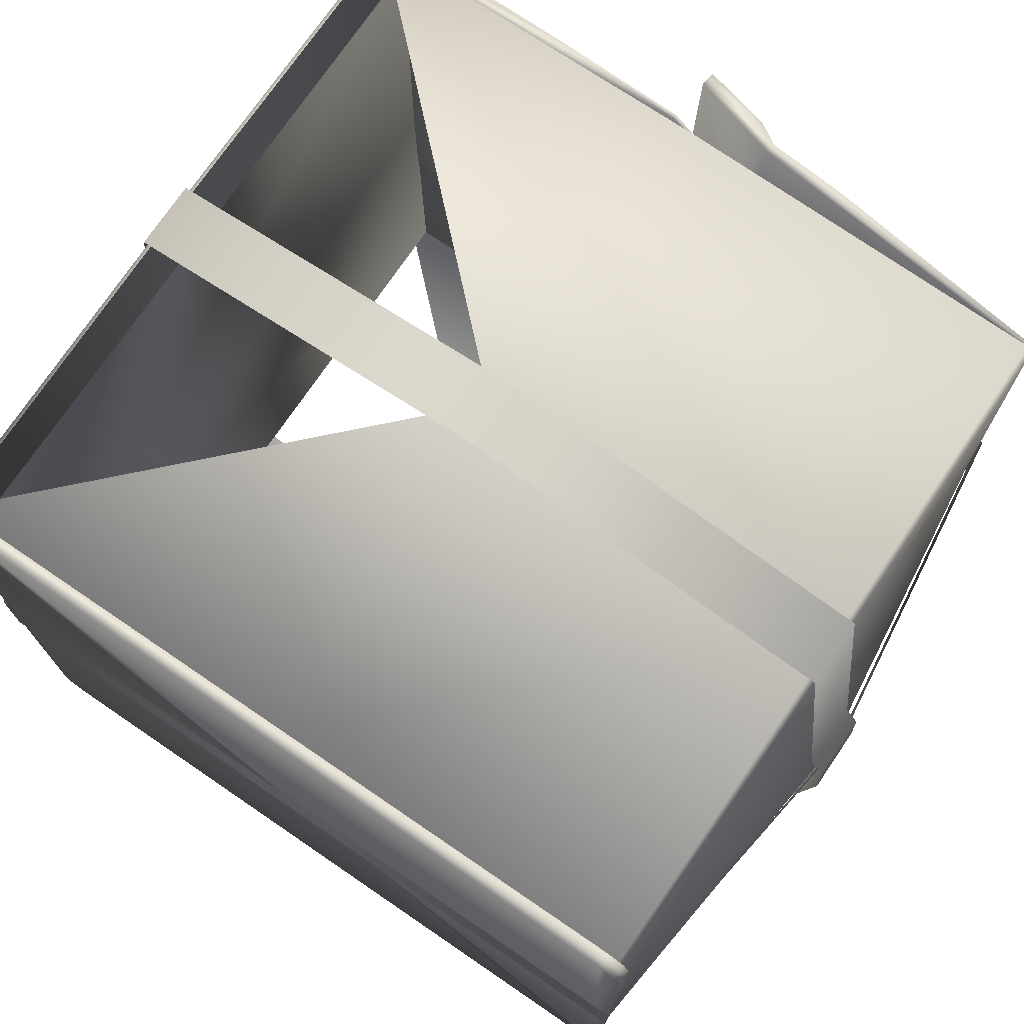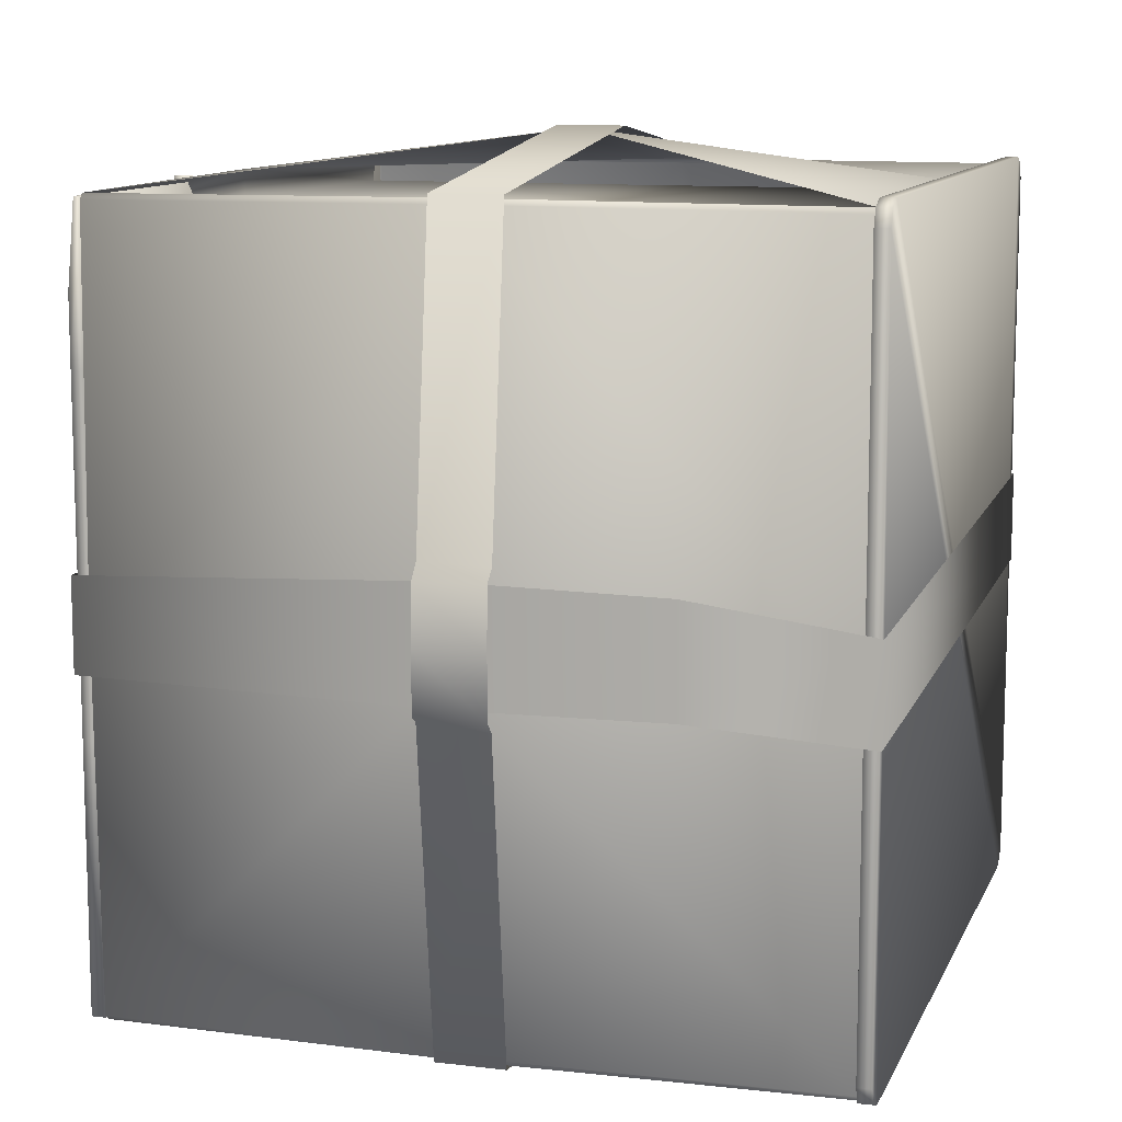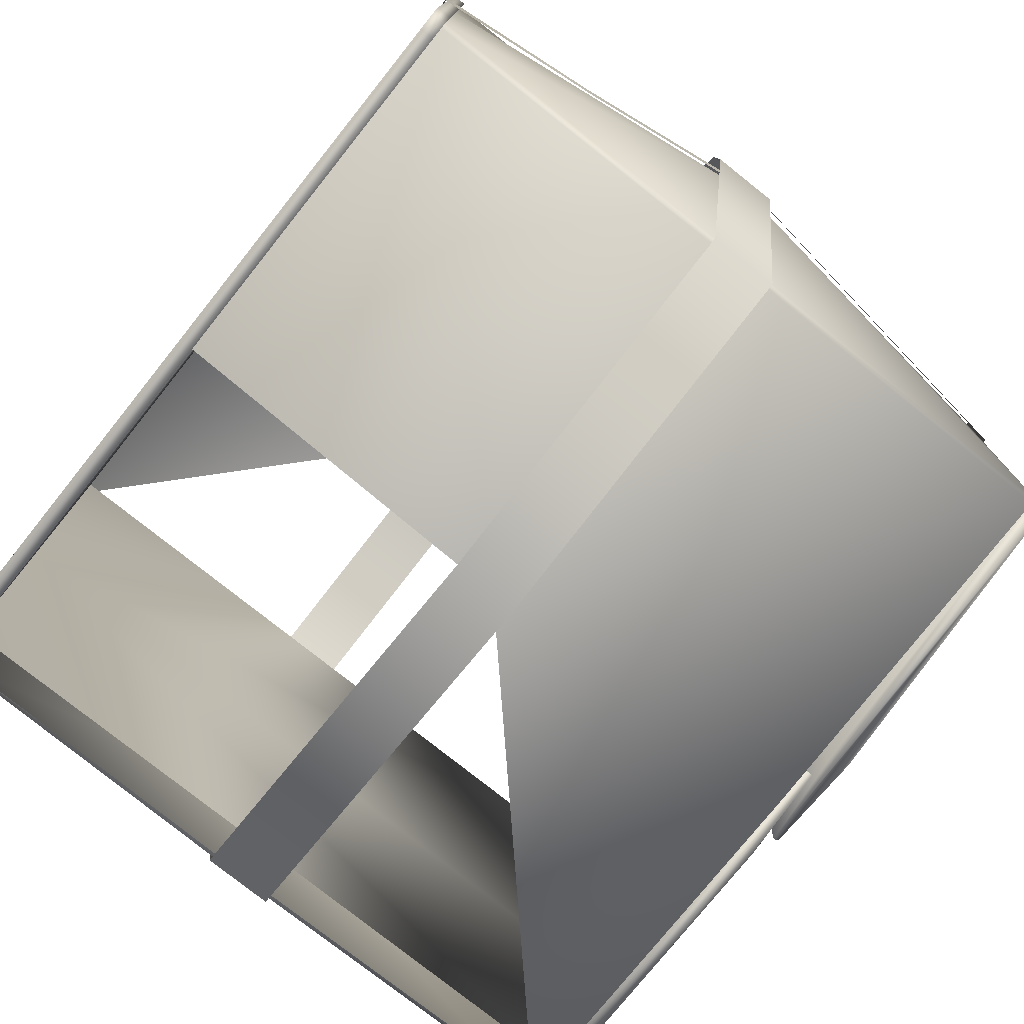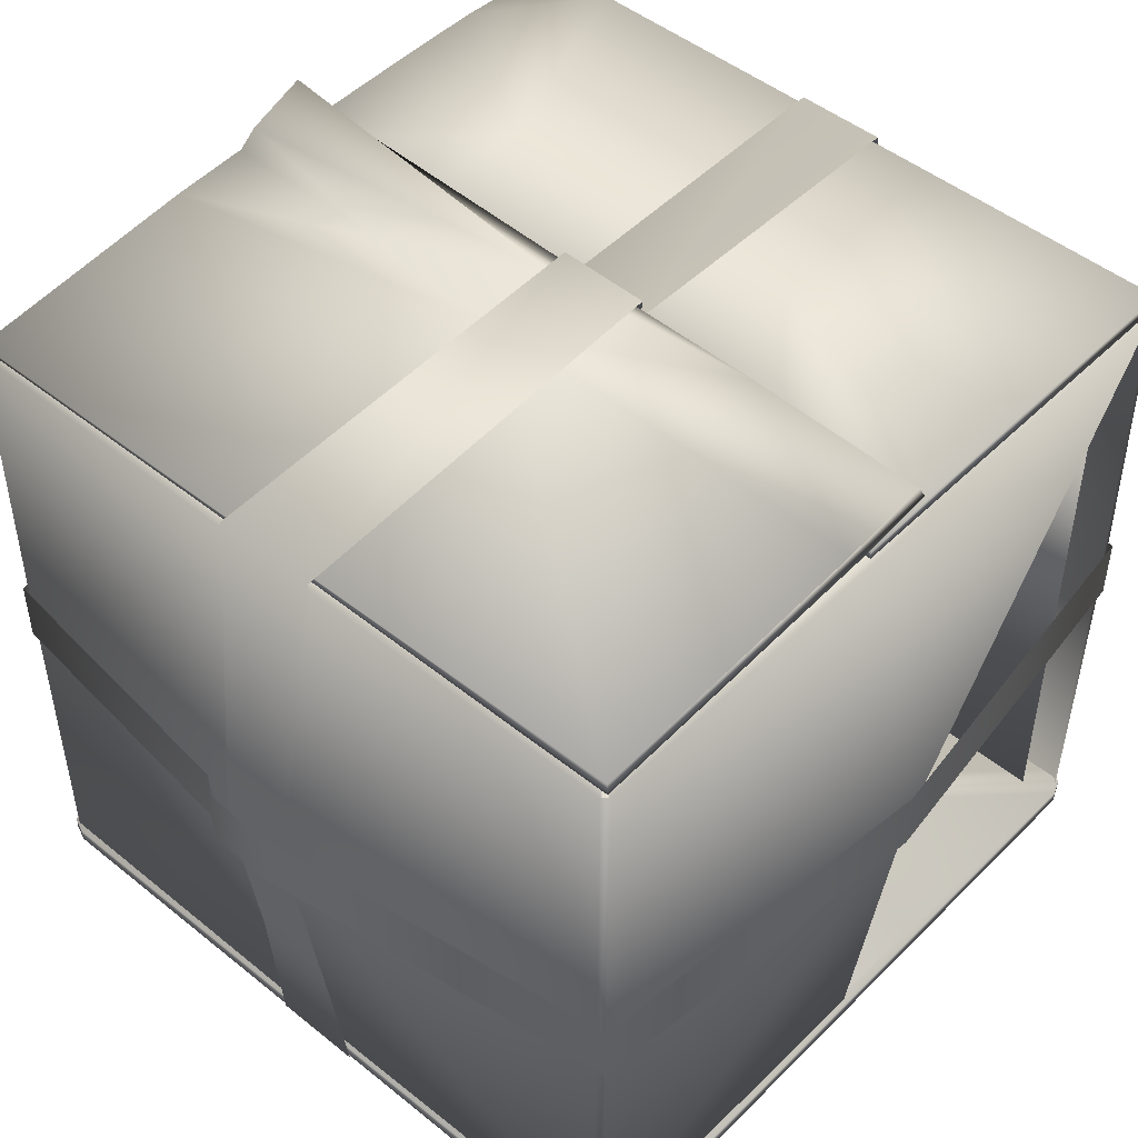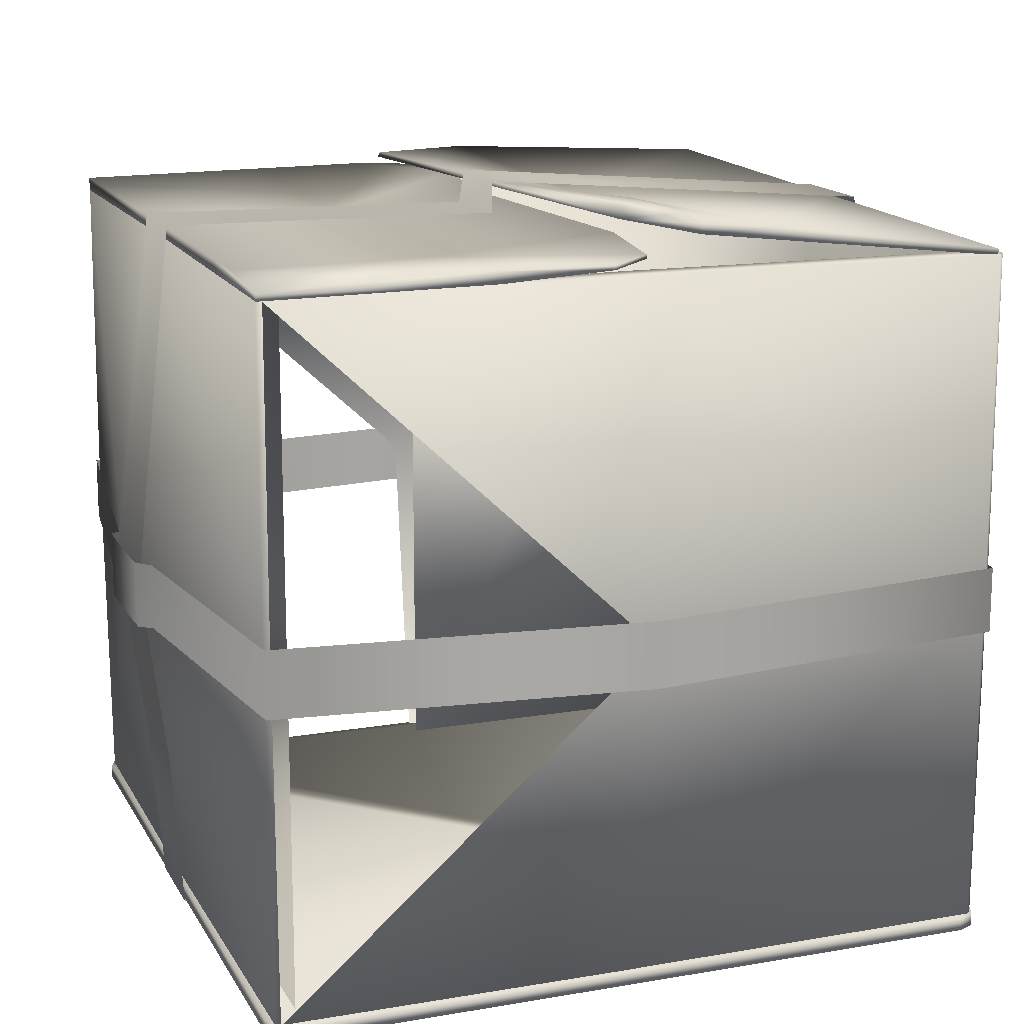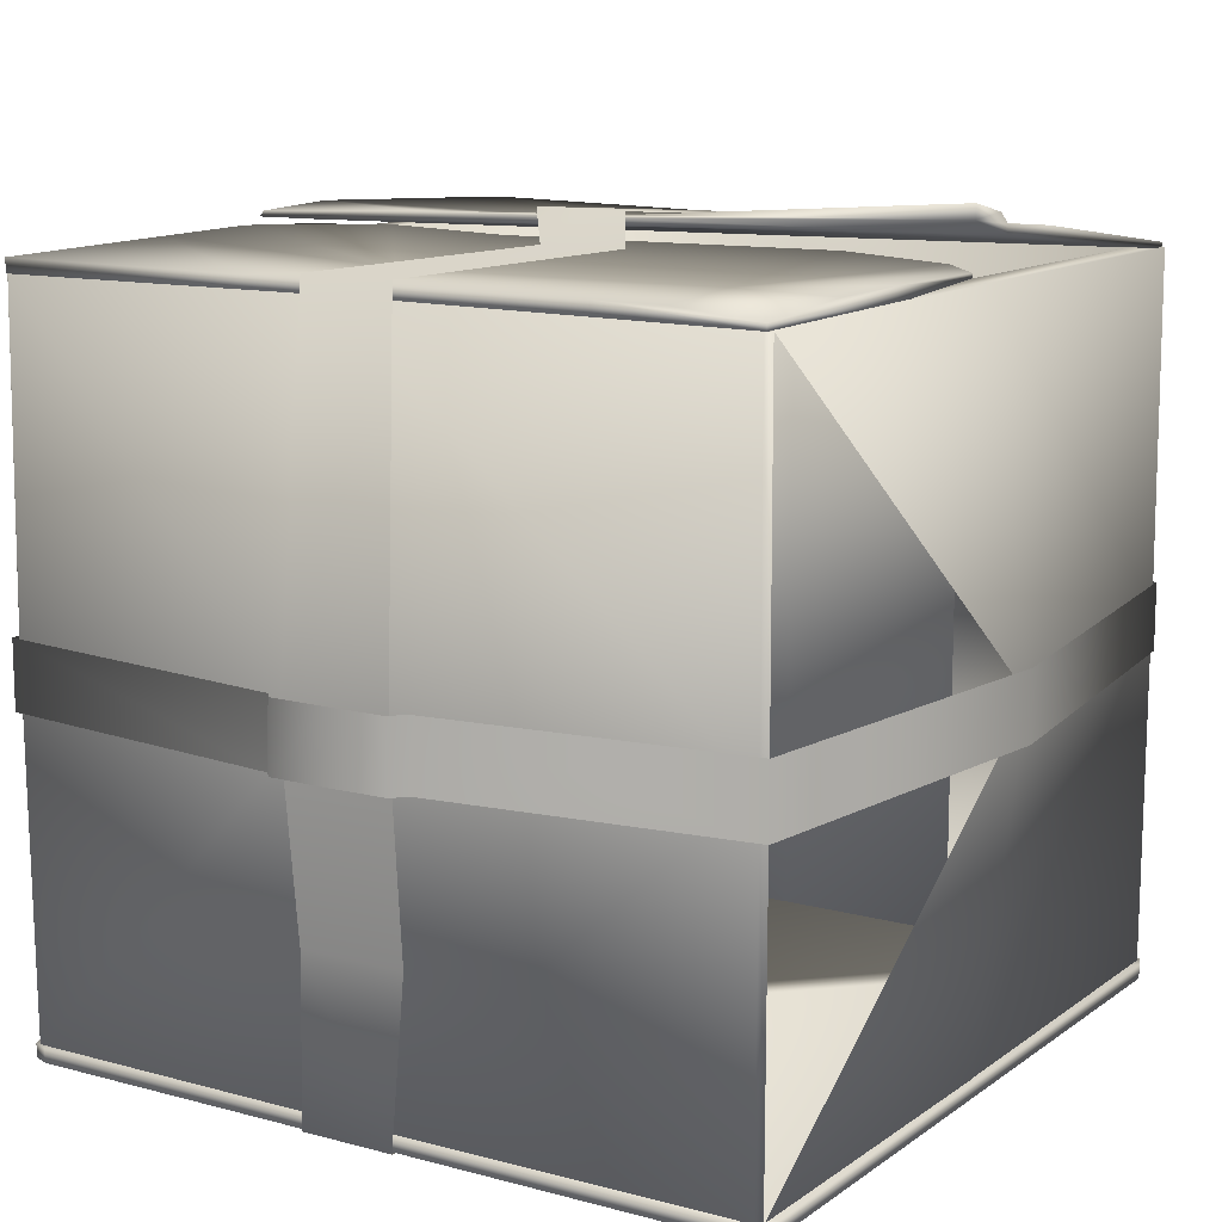
<metadata>
{"format":"obj","ext":"obj","renderer":"f3d","projection":"perspective","resolution":1024,"background":"white","views":[{"elev":74.4,"azim":34.3,"up":"+Z"},{"elev":10.8,"azim":-73.3,"up":"+Z"},{"elev":-77.9,"azim":51.5,"up":"+Z"},{"elev":48.1,"azim":132.1,"up":"+Y"},{"elev":15.2,"azim":-20.2,"up":"+Y"},{"elev":12.4,"azim":-57.7,"up":"+Y"}]}
</metadata>
<code>
v -0.005519 0.3694 0.4092
v -0.005519 0.3046 0.4092
v 0.3648 0.3694 0.3636
v 0.3648 0.3046 0.3636
v 0.001272 0.3046 -0.4078
v 0.001272 0.3694 -0.4078
v 0.3642 0.3046 -0.3686
v 0.3642 0.3694 -0.3686
v 0.4163 0.3694 -0.004871
v 0.4163 0.3046 -0.004871
v -0.4134 0.3694 -0.05307
v -0.4134 0.3046 -0.05373
v -0.4141 0.3694 0.00277
v -0.4141 0.3046 0.00277
v -0.3666 0.3694 -0.3652
v -0.3666 0.3046 -0.3652
v -0.3646 0.3046 0.3672
v -0.3646 0.3694 0.3672
v 0.4138 0.3694 0.05218
v 0.4132 0.3046 0.05667
v -0.4 0.3046 0.07204
v -0.3996 0.3694 0.07374
v 0.3999 0.3694 0.07251
v 0.399 0.3046 0.07909
v -0.413 0.3694 0.05855
v -0.4126 0.3046 0.06104
v -0.4042 0.3694 -0.05946
v -0.4035 0.3046 -0.06395
v 0.4114 0.3491 0.03689
v 0.4114 0.3496 -0.03402
v 0.3655 0.6885 0.05028
v 0.3655 0.6885 -0.05028
v -0.03172 0.7221 -0.05421
v -0.04029 0.6905 -0.04476
v -0.03379 0.7221 0.03689
v -0.03313 0.6905 0.03689
v -0.3841 0.1556 0.05186
v -0.3841 0.1556 -0.05028
v -0.3685 -0.008517 0.02609
v -0.3685 -0.008517 -0.06477
v 0.3686 -0.008517 -0.04405
v 0.3686 -0.008517 0.04578
v -0.3649 0.6949 0.03726
v -0.3649 0.6949 -0.05028
v 0.3862 0.16 0.03871
v 0.3862 0.1602 -0.03513
v -0.4102 0.3461 0.0603
v -0.4102 0.3461 -0.0459
v 0.001541 0.679 -0.3381
v 0.001538 0.003428 -0.3375
v 0.3359 0.6769 -0.3359
v 0.3359 0.005086 -0.3359
v -0.3359 0.005086 -0.3359
v -0.3359 0.6769 -0.3359
v -0.3375 0.003428 -0.01916
v -0.3381 0.679 -0.0192
v -0.006438 0.003428 0.3375
v 0.3359 0.005085 0.3359
v -0.006941 0.003361 0.3639
v 0.3595 0.005086 0.3595
v 0.3569 0.005061 0.3621
v -0.006449 0.679 0.3381
v -0.006953 0.6791 0.3645
v 0.3359 0.6769 0.3359
v 0.3595 0.6769 0.3595
v 0.3569 0.6769 0.3621
v 0.001662 0.6791 -0.3645
v 0.3595 0.6769 -0.3595
v 0.3569 0.6769 -0.3621
v 0.001659 0.003361 -0.3639
v 0.3595 0.005086 -0.3595
v 0.3569 0.005061 -0.3621
v 0.3375 0.003428 -0.004662
v 0.3639 0.003361 -0.005026
v 0.3621 0.00506 -0.3569
v 0.3381 0.679 -0.00467
v 0.3645 0.6791 -0.005035
v 0.3621 0.6769 -0.3569
v -0.3639 0.003361 -0.02066
v -0.3595 0.005086 -0.3595
v -0.3621 0.005059 -0.3569
v -0.3645 0.6791 -0.0207
v -0.3595 0.6769 -0.3595
v -0.3621 0.6769 -0.3569
v -0.3359 0.6769 0.3359
v -0.3359 0.005085 0.3359
v -0.3595 0.005086 0.3595
v -0.3621 0.005062 0.3569
v -0.3595 0.6769 0.3595
v -0.3621 0.6769 0.3569
v -0.3569 0.6769 0.3621
v -0.3569 0.00506 0.3621
v 0.3621 0.6769 0.3569
v 0.3621 0.005061 0.3569
v -0.3569 0.005061 -0.3621
v -0.3569 0.6769 -0.3621
v 0.3578 0.345 0.363
v 0.363 0.345 0.3578
v -0.3635 0.345 0.3583
v -0.3583 0.345 0.3636
v 0.3582 0.345 -0.3635
v 0.3635 0.345 -0.3582
v -0.3644 0.345 -0.3591
v -0.3591 0.345 -0.3644
v -0.007768 0.345 0.4073
v 0.001856 0.345 -0.4073
v 0.4073 0.345 -0.005625
v -0.4073 0.345 -0.02312
v 0.05593 0.7098 0.3477
v 0.05737 0.6901 -0.3593
v 0.3556 0.6754 0.3594
v 0.3564 0.6775 -0.3593
v 0.3572 0.6909 -0.3593
v 0.3569 0.6858 0.00663
v 0.3565 0.6814 0.3594
v -0.02902 0.7046 -0.3541
v -0.02886 0.7125 -0.1796
v 0.06766 0.707 -0.3593
v -0.02958 0.699 -0.3593
v -0.02966 0.7154 0.02339
v -0.02973 0.7297 0.3594
v -0.01049 0.7168 0.02269
v -0.02737 0.7429 0.3588
v 0.05973 0.7191 0.1706
v 0.03687 0.731 0.3501
v 0.05718 0.7195 0.3475
v 0.06079 0.7049 0.01973
v 0.1319 0.713 0.3503
v -0.1611 0.6919 -0.3593
v -0.161 0.6785 -0.3593
v -0.3619 0.6903 -0.3593
v -0.3618 0.6769 -0.3593
v -0.1611 0.6775 -0.1092
v -0.3619 0.6903 -0.1092
v -0.1611 0.6802 0.2121
v -0.3619 0.6903 0.2121
v -0.161 0.6642 -0.1092
v -0.161 0.6669 0.2121
v -0.3618 0.6769 -0.1092
v -0.3618 0.6769 0.2121
v 0.02511 0.6934 0.2121
v 0.02522 0.68 0.2121
v -0.001351 0.6925 -0.1092
v -0.001241 0.6791 -0.1092
v 0.0211 0.6935 -0.2468
v 0.03952 0.6874 -0.3593
v -0.0508 0.6928 -0.3593
v -0.161 0.677 0.3593
v -0.3618 0.6769 0.3593
v -0.2515 0.6903 0.3593
v -0.3619 0.6903 0.2783
v -0.3619 0.6829 0.3593
v 0.01581 0.6888 0.3151
v 0.01585 0.6847 0.3151
v 0.03958 0.6801 -0.3593
v -0.03251 0.6884 0.3593
v -0.1611 0.6904 0.3593
v -0.03247 0.6843 0.3593
v -0.3457 0.00675 0.3691
v -0.3457 -0.006639 0.3691
v 0.3457 0.00675 0.3691
v 0.3457 -0.006639 0.3691
v -0.3457 -0.006639 -0.3691
v -0.3457 0.00675 -0.3691
v 0.3457 -0.006639 -0.3691
v 0.3457 0.00675 -0.3691
v 0.3678 0.00675 0.347
v 0.3678 -0.006639 0.347
v 0.3678 0.00675 -0.347
v 0.3678 -0.006639 -0.347
v -0.3678 0.00675 -0.347
v -0.3678 -0.006639 -0.347
v -0.3678 0.00675 0.347
v -0.3678 -0.006639 0.347
v -0.3613 -0.006639 0.3626
v -0.3613 0.00675 0.3626
v 0.3613 -0.006639 0.3626
v 0.3613 0.00675 0.3626
v -0.3613 0.00675 -0.3626
v -0.3613 -0.006639 -0.3626
v 0.3613 0.00675 -0.3626
v 0.3613 -0.006639 -0.3626
f 1 2 3
f 3 2 4
f 5 6 7
f 7 6 8
f 9 10 8
f 8 10 7
f 11 12 13
f 13 12 14
f 15 6 16
f 16 6 5
f 17 2 18
f 18 2 1
f 19 20 9
f 9 20 10
f 21 17 22
f 22 17 18
f 23 24 19
f 19 24 20
f 4 24 3
f 3 24 23
f 13 14 25
f 25 14 26
f 25 26 22
f 22 26 21
f 27 28 11
f 11 28 12
f 16 28 15
f 15 28 27
f 29 30 31
f 31 30 32
f 33 34 35
f 35 34 36
f 37 38 39
f 39 38 40
f 40 41 39
f 39 41 42
f 31 32 35
f 35 32 33
f 36 34 43
f 43 34 44
f 45 46 29
f 29 46 30
f 41 46 42
f 42 46 45
f 47 48 37
f 37 48 38
f 44 48 43
f 43 48 47
f 49 50 51
f 51 50 52
f 53 54 55
f 55 54 56
f 57 58 59
f 60 61 58
f 59 58 61
f 62 63 64
f 65 64 66
f 64 63 66
f 49 51 67
f 68 69 51
f 67 51 69
f 50 70 52
f 71 52 72
f 52 70 72
f 73 52 74
f 71 75 52
f 74 52 75
f 76 77 51
f 68 51 78
f 51 77 78
f 55 79 53
f 80 53 81
f 53 79 81
f 56 54 82
f 83 84 54
f 82 54 84
f 58 57 64
f 64 57 62
f 64 76 58
f 58 76 73
f 76 51 73
f 51 52 73
f 56 85 55
f 55 85 86
f 55 86 79
f 87 88 86
f 79 86 88
f 56 82 85
f 89 85 90
f 85 82 90
f 62 85 63
f 89 91 85
f 63 85 91
f 57 59 86
f 87 86 92
f 86 59 92
f 76 64 77
f 65 93 64
f 77 64 93
f 73 74 58
f 60 58 94
f 58 74 94
f 80 95 53
f 49 67 54
f 83 54 96
f 54 67 96
f 61 94 97
f 97 94 98
f 97 98 66
f 66 98 93
f 88 92 99
f 99 92 100
f 99 100 90
f 90 100 91
f 69 78 101
f 101 78 102
f 101 102 72
f 72 102 75
f 84 96 103
f 103 96 104
f 103 104 81
f 81 104 95
f 105 97 63
f 63 97 66
f 67 69 106
f 106 69 101
f 77 107 78
f 78 107 102
f 103 108 84
f 84 108 82
f 74 75 107
f 107 75 102
f 70 106 72
f 72 106 101
f 103 81 108
f 108 81 79
f 105 59 97
f 97 59 61
f 108 79 99
f 99 79 88
f 108 99 82
f 82 99 90
f 91 105 63
f 105 92 59
f 107 77 98
f 98 77 93
f 94 74 98
f 98 74 107
f 106 96 67
f 94 61 60
f 88 87 92
f 69 68 78
f 84 83 96
f 66 93 65
f 72 75 71
f 95 80 81
f 91 89 90
f 109 110 111
f 111 110 112
f 112 113 111
f 113 114 111
f 111 114 115
f 116 117 118
f 110 119 112
f 112 119 113
f 119 116 113
f 116 118 113
f 120 121 122
f 122 121 123
f 110 109 119
f 119 109 120
f 109 121 120
f 124 125 126
f 122 127 117
f 117 127 118
f 109 126 121
f 123 121 125
f 121 126 125
f 111 115 109
f 126 109 128
f 128 109 115
f 118 127 113
f 113 127 114
f 124 126 128
f 127 122 124
f 123 125 122
f 125 124 122
f 124 128 127
f 115 114 128
f 114 127 128
f 122 117 120
f 120 117 119
f 119 117 116
f 129 130 131
f 131 130 132
f 133 134 135
f 135 134 136
f 137 138 139
f 139 138 140
f 134 139 136
f 136 139 140
f 141 142 143
f 143 142 144
f 133 129 134
f 134 129 131
f 132 139 131
f 131 139 134
f 137 139 130
f 130 139 132
f 145 146 147
f 138 148 140
f 140 148 149
f 150 151 152
f 153 154 141
f 141 154 142
f 137 130 144
f 144 130 155
f 142 138 144
f 144 138 137
f 156 157 158
f 158 157 148
f 141 135 153
f 153 135 156
f 135 157 156
f 133 135 143
f 143 135 141
f 130 129 155
f 155 129 146
f 129 147 146
f 129 133 147
f 147 133 145
f 145 133 143
f 144 155 143
f 143 155 145
f 155 146 145
f 154 158 142
f 138 142 148
f 158 148 142
f 156 158 153
f 153 158 154
f 136 151 135
f 151 150 135
f 157 135 150
f 140 149 136
f 149 152 136
f 136 152 151
f 150 152 157
f 157 152 148
f 148 152 149
f 159 160 161
f 161 160 162
f 163 164 165
f 165 164 166
f 167 168 169
f 169 168 170
f 171 172 173
f 173 172 174
f 174 175 173
f 173 175 176
f 175 160 176
f 176 160 159
f 162 177 161
f 161 177 178
f 177 168 178
f 178 168 167
f 171 179 172
f 172 179 180
f 179 164 180
f 180 164 163
f 166 181 165
f 165 181 182
f 181 169 182
f 182 169 170
f 181 166 169
f 166 164 169
f 169 164 167
f 164 179 167
f 179 171 167
f 167 171 178
f 178 171 161
f 176 159 173
f 173 159 171
f 171 159 161
f 177 162 168
f 168 162 170
f 162 160 170
f 170 160 182
f 182 160 165
f 160 175 165
f 175 174 165
f 180 163 172
f 172 163 174
f 174 163 165

</code>
